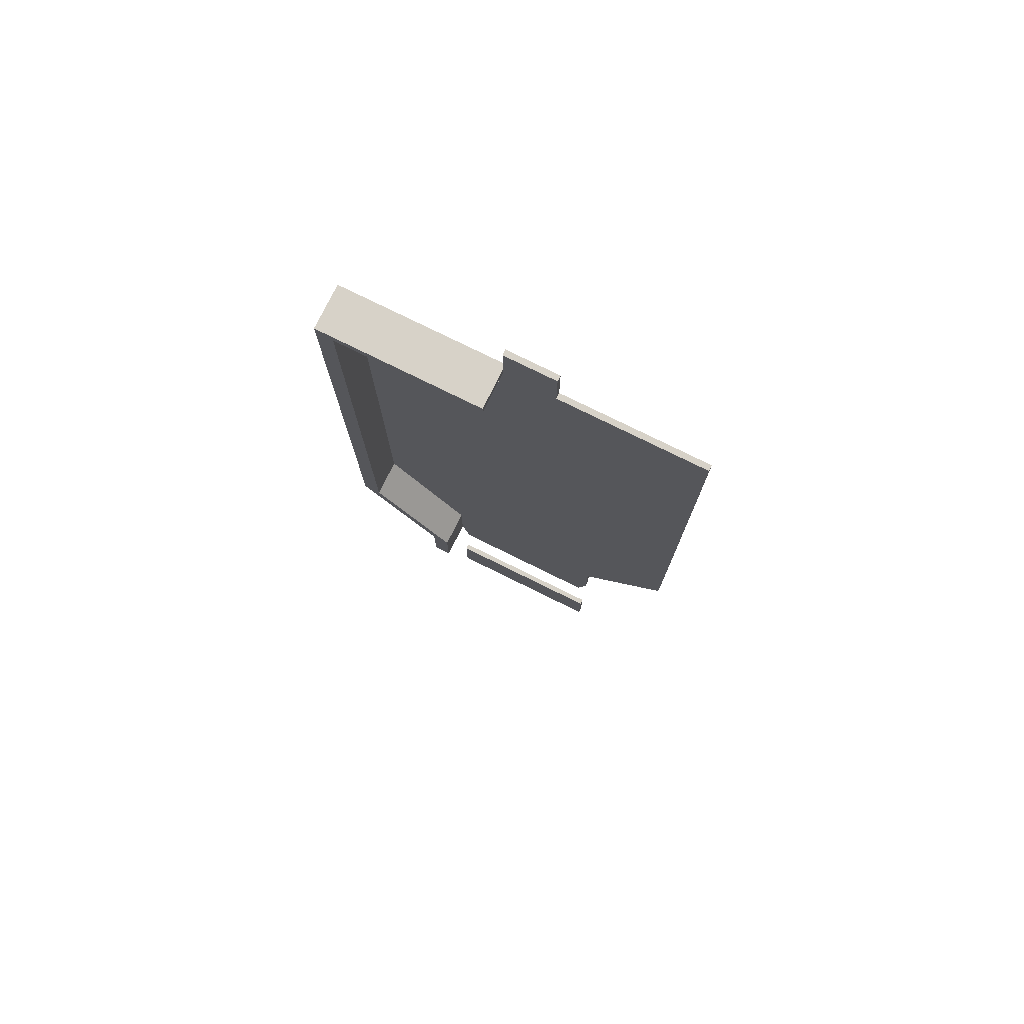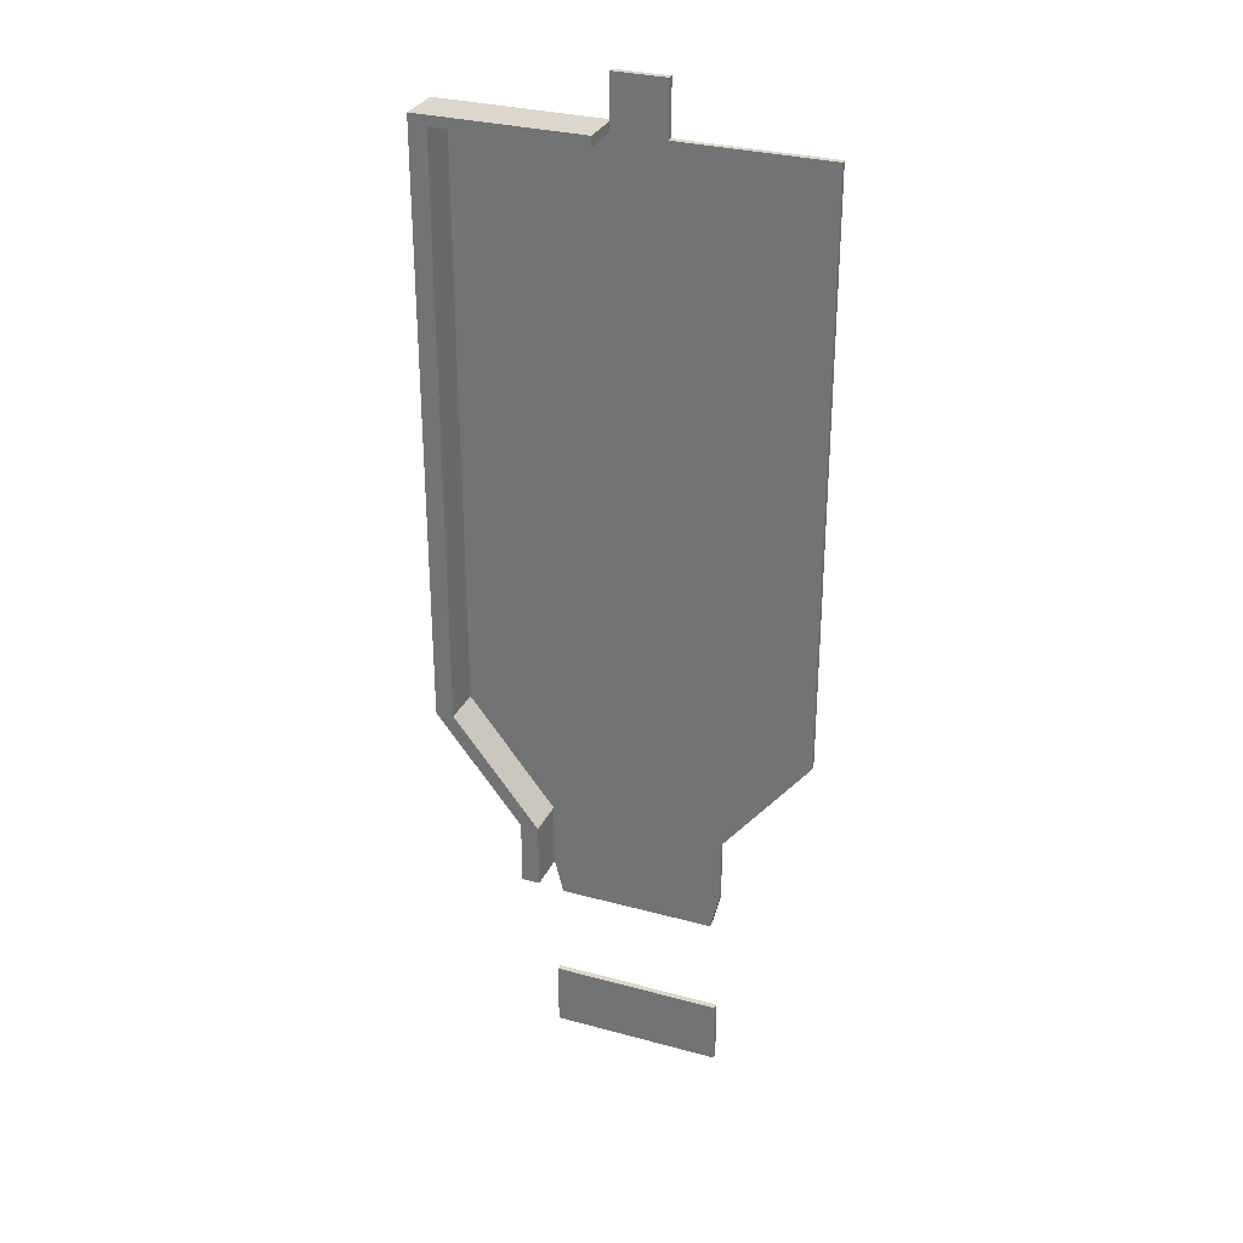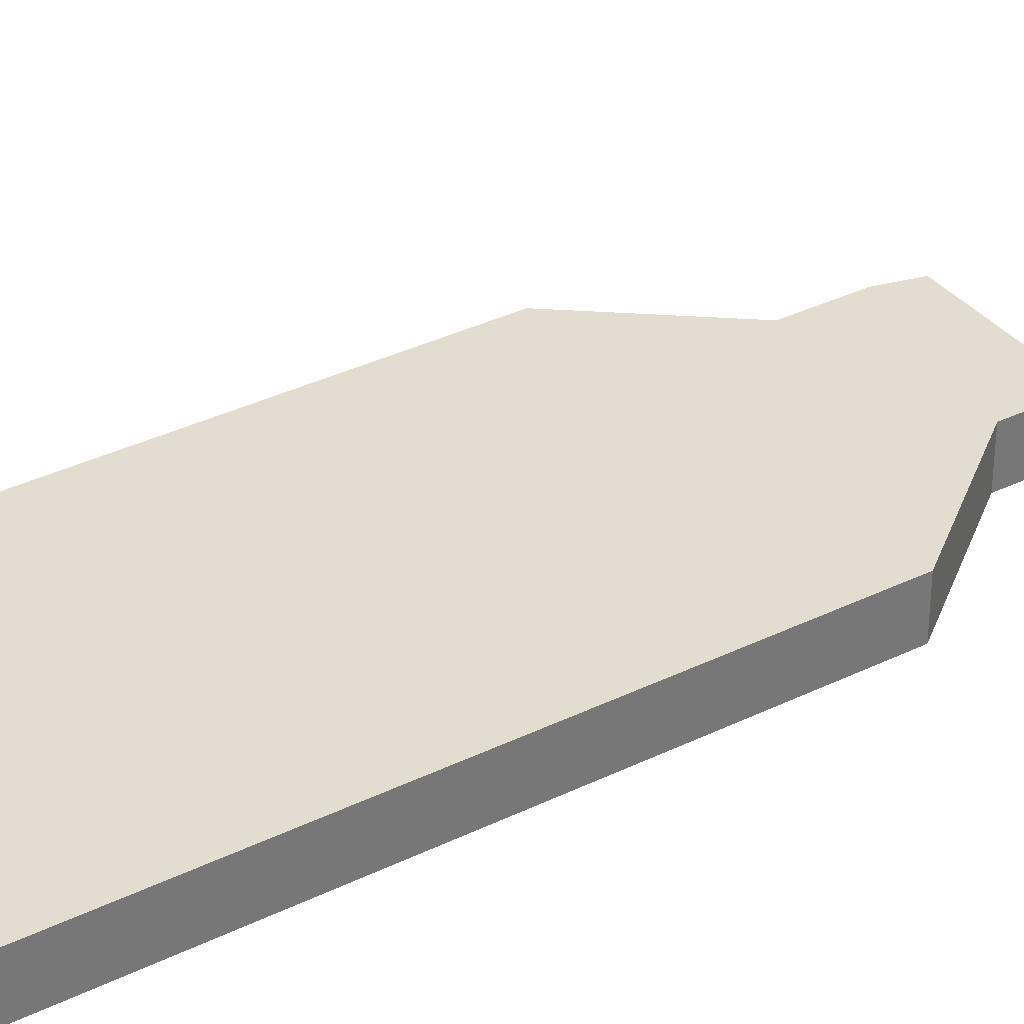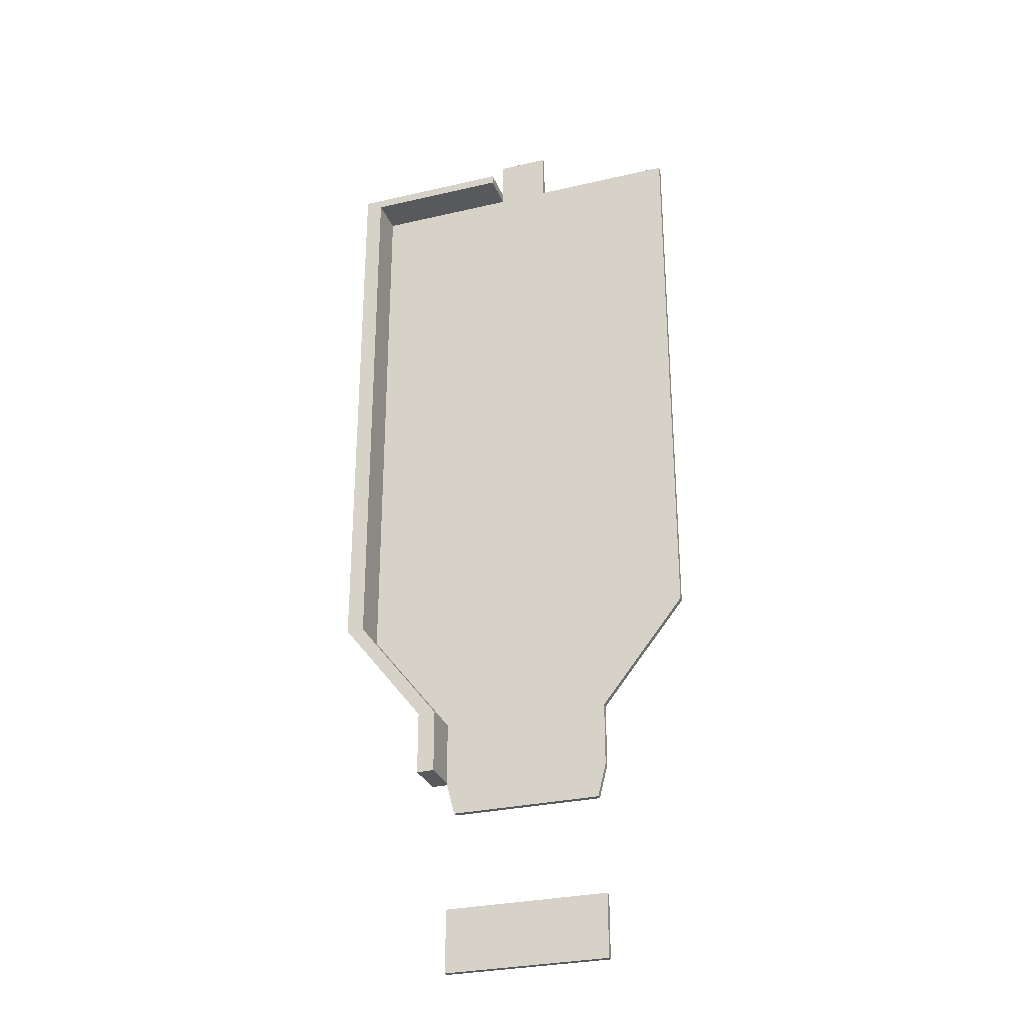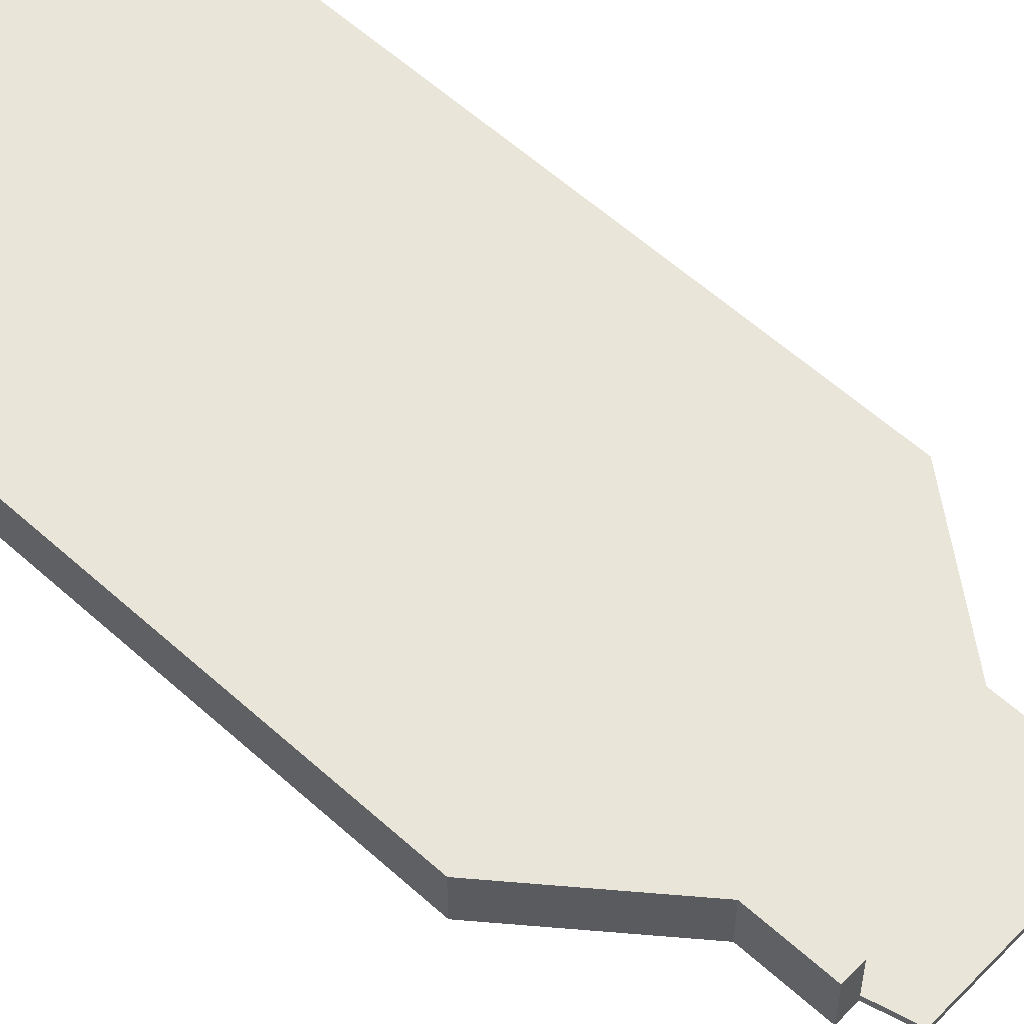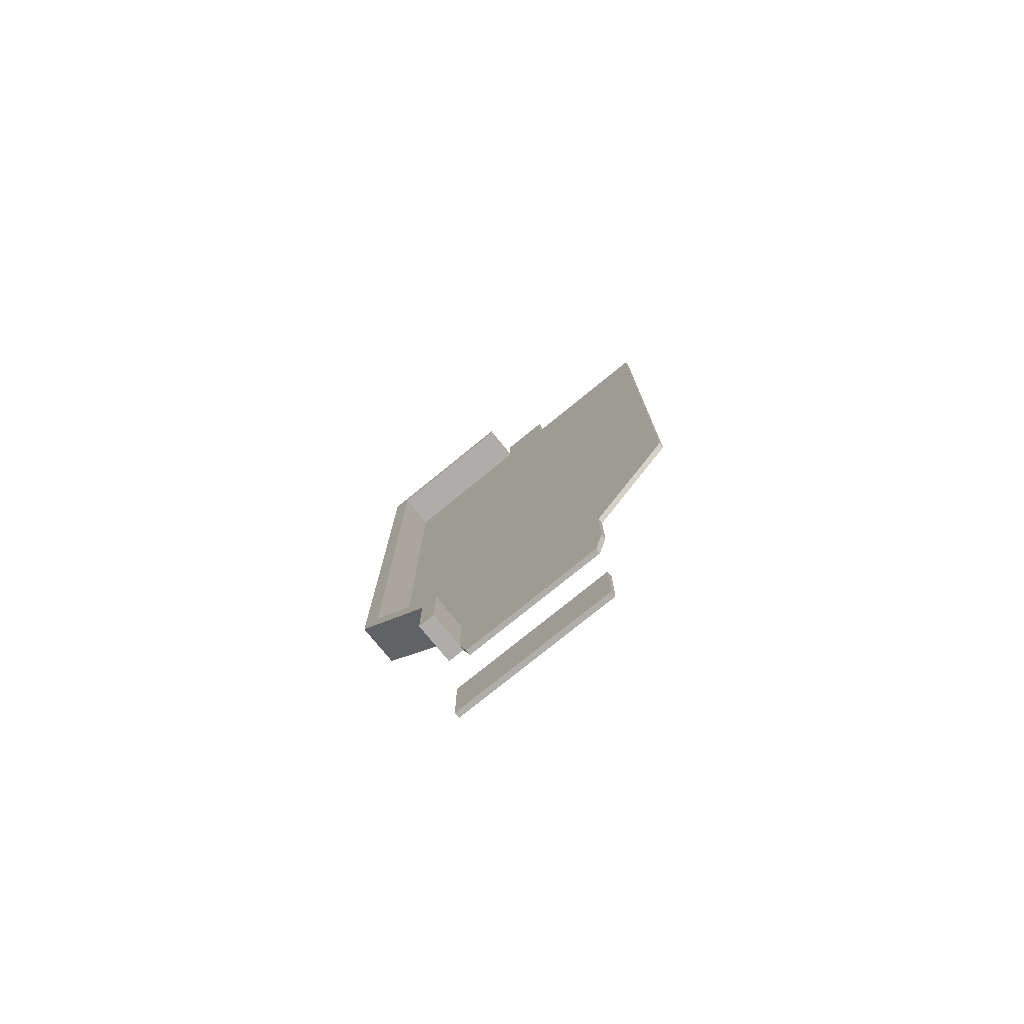
<metadata>
{"format":"obj","ext":"obj","renderer":"f3d","projection":"perspective","resolution":1024,"background":"white","views":[{"elev":77.3,"azim":-153.7,"up":"+Z"},{"elev":30.4,"azim":-158.5,"up":"+Z"},{"elev":35.0,"azim":56.9,"up":"+Y"},{"elev":-29.3,"azim":-161.0,"up":"+Z"},{"elev":57.7,"azim":133.2,"up":"+Y"},{"elev":-77.2,"azim":-140.9,"up":"+Z"}]}
</metadata>
<code>
o stage
v -9.818 -0.33 -105.5
v -9.818 0.33 -105.5
v -9.818 -0.33 -113
v -9.818 0.33 -113
v 9.818 -0.33 -105.5
v 9.818 0.33 -105.5
v 9.818 -0.33 -113
v 9.818 0.33 -113
v -3 -0.33 3.159
v -3 0.33 3.159
v -3 -0.33 -2.841
v -3 0.33 -2.841
v 3 -0.33 3.159
v 3 0.33 3.159
v 3 -0.33 -2.841
v 3 0.33 -2.841
v -19.96 -0.33 -2.841
v -19.96 0.33 -2.841
v 19.95 -0.33 -2.841
v 19.95 0.33 -2.841
v -19.98 -0.33 -69.74
v -19.98 0.33 -69.74
v 19.93 -0.33 -69.74
v 19.93 0.33 -69.74
v 3.002 -0.3301 -1.712
v 3.002 4.852 -1.712
v 3.002 -0.3301 -2.84
v 3.002 4.852 -2.84
v 19.96 -0.3301 -1.712
v 19.96 4.852 -1.712
v 19.95 -0.3301 -2.84
v 19.95 4.852 -2.84
v 22 -0.3301 -1.712
v 22 4.852 -1.712
v 22 -0.3301 -2.84
v 22 4.852 -2.84
v 19.93 -0.3301 -69.74
v 19.93 4.852 -69.74
v 22 -0.3301 -69.74
v 22 4.852 -69.74
v -9.999 -0.33 -82.36
v -9.999 0.33 -82.36
v 10.02 -0.33 -82.35
v 10.02 0.33 -82.35
v 10.02 -0.3301 -82.35
v 10.02 4.852 -82.35
v 12.09 -0.3301 -82.35
v 12.09 4.852 -82.35
v -9.999 -0.33 -89.84
v -9.999 0.33 -89.84
v 10.02 -0.33 -89.84
v 10.02 0.33 -89.84
v 10.02 -0.3301 -89.84
v 10.02 4.852 -89.84
v 12.09 -0.3301 -89.84
v 12.09 4.852 -89.84
v -9 -0.33 -93.84
v -9 0.33 -93.84
v 9 -0.33 -93.84
v 9 0.33 -93.84
v 9 -0.3301 -93.84
v 10.02 0.33 -89.84
v 10.02 -0.3301 -89.84
v 9 0.33 -93.84
v 9 -0.3301 -93.84
f 2 3 1
f 4 7 3
f 8 5 7
f 6 1 5
f 7 1 3
f 4 6 8
f 10 11 9
f 12 15 11
f 16 13 15
f 14 9 13
f 15 9 11
f 12 14 16
f 18 11 12
f 15 20 16
f 19 24 20
f 22 17 18
f 24 42 22
f 11 21 23
f 26 27 25
f 20 28 32
f 29 34 30
f 30 25 29
f 31 25 27
f 32 26 30
f 36 33 35
f 29 35 33
f 30 36 32
f 31 39 35
f 45 24 37
f 35 40 36
f 32 40 38
f 20 38 24
f 18 24 22
f 51 44 43
f 46 52 44
f 37 47 39
f 42 21 22
f 41 23 21
f 38 48 46
f 24 46 44
f 43 24 23
f 39 48 40
f 49 59 51
f 54 55 53
f 45 52 44
f 47 56 48
f 52 42 44
f 47 53 55
f 41 51 43
f 50 41 42
f 48 54 46
f 58 59 57
f 59 52 51
f 52 63 62
f 60 50 52
f 58 49 50
f 60 62 64
f 53 65 63
f 61 64 65
f 2 4 3
f 4 8 7
f 8 6 5
f 6 2 1
f 7 5 1
f 4 2 6
f 10 12 11
f 12 16 15
f 16 14 13
f 14 10 9
f 15 13 9
f 12 10 14
f 18 17 11
f 15 19 20
f 19 23 24
f 22 21 17
f 24 44 42
f 23 19 15
f 11 17 21
f 23 15 11
f 26 28 27
f 20 16 28
f 29 33 34
f 30 26 25
f 31 29 25
f 32 28 26
f 36 34 33
f 29 31 35
f 30 34 36
f 31 37 39
f 45 44 24
f 35 39 40
f 32 36 40
f 20 32 38
f 18 20 24
f 51 52 44
f 46 54 52
f 37 45 47
f 42 41 21
f 41 43 23
f 38 40 48
f 24 38 46
f 43 44 24
f 39 47 48
f 49 57 59
f 53 52 54
f 54 56 55
f 45 53 52
f 47 55 56
f 52 50 42
f 47 45 53
f 41 49 51
f 50 49 41
f 48 56 54
f 58 60 59
f 59 60 52
f 52 53 63
f 60 58 50
f 58 57 49
f 60 52 62
f 53 61 65
f 61 60 64

</code>
